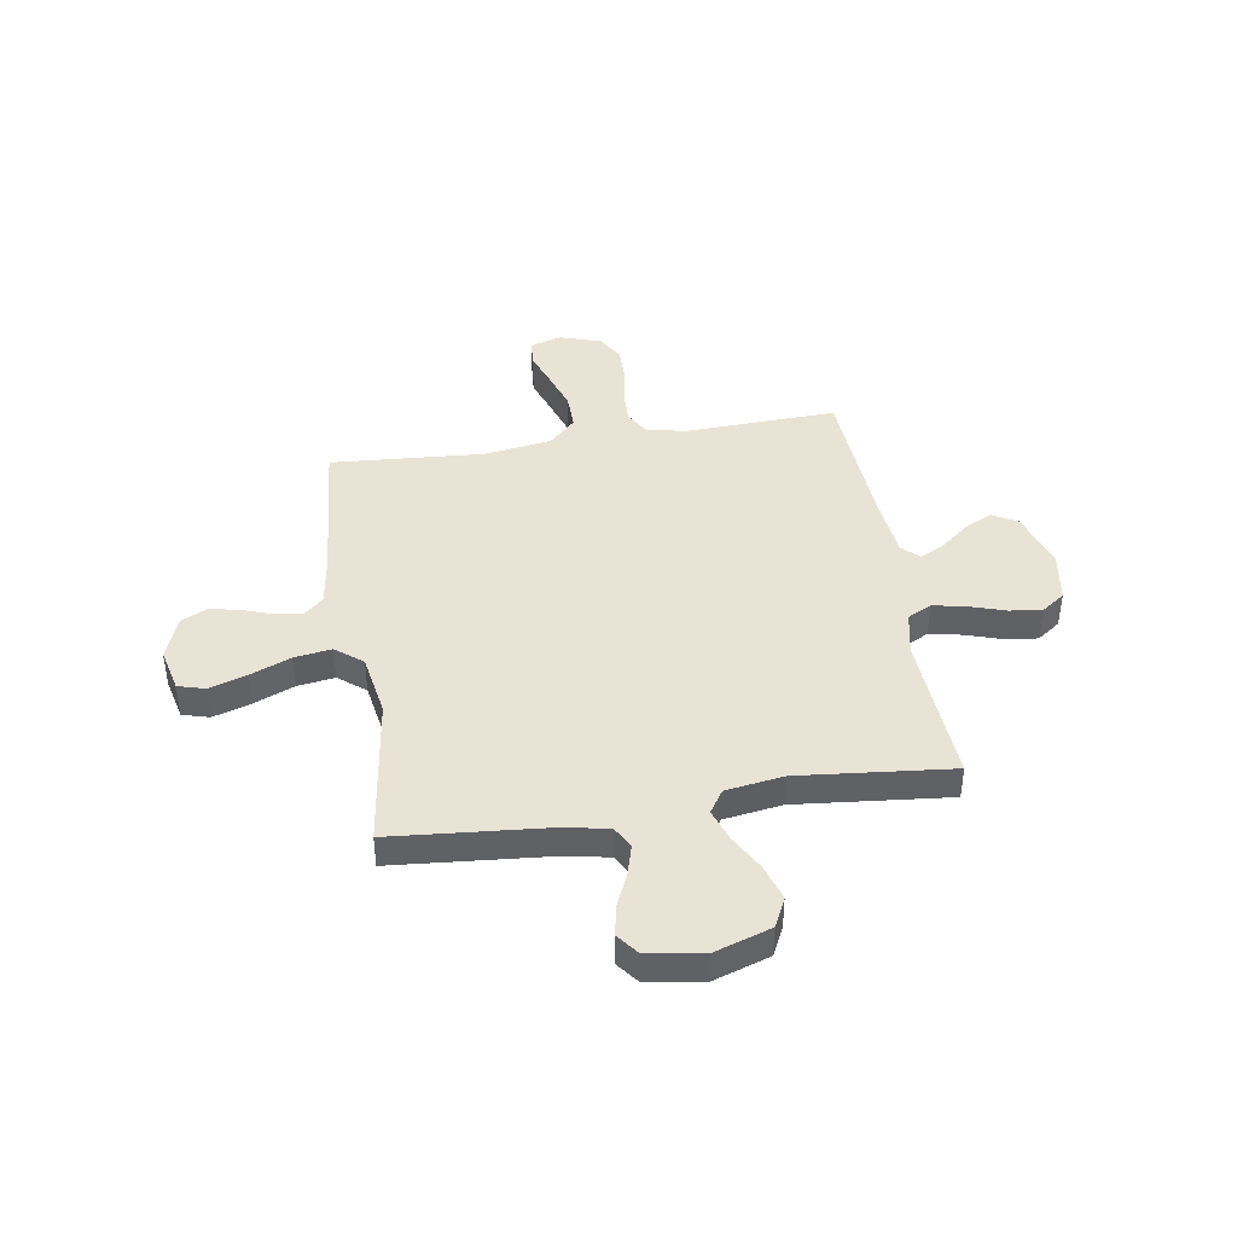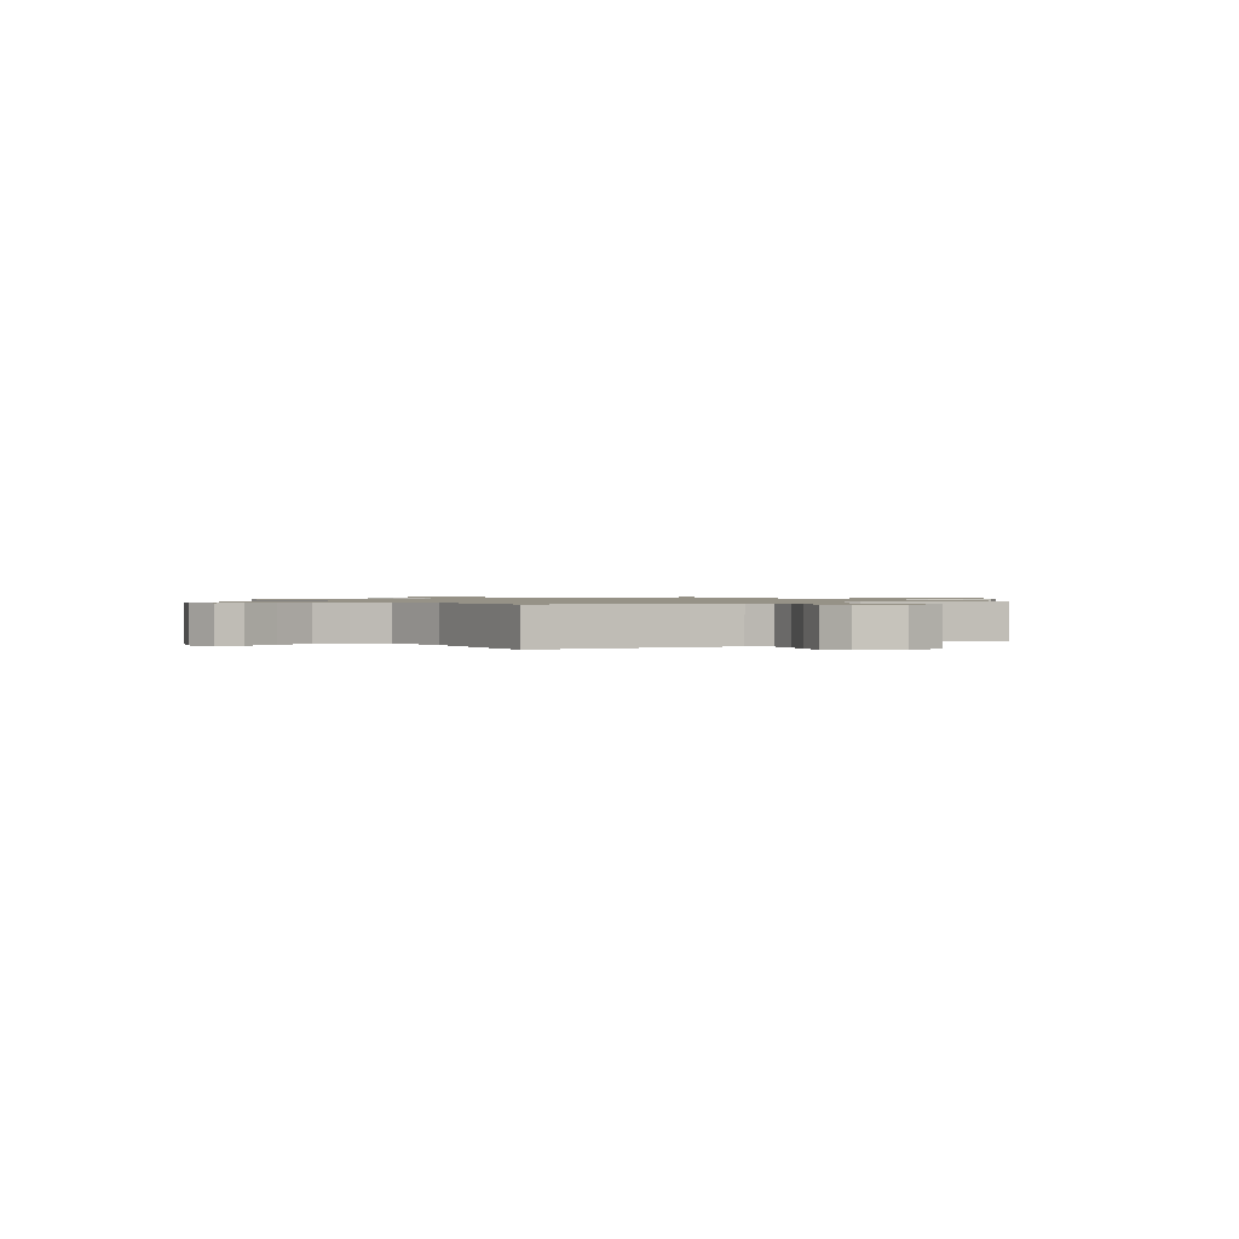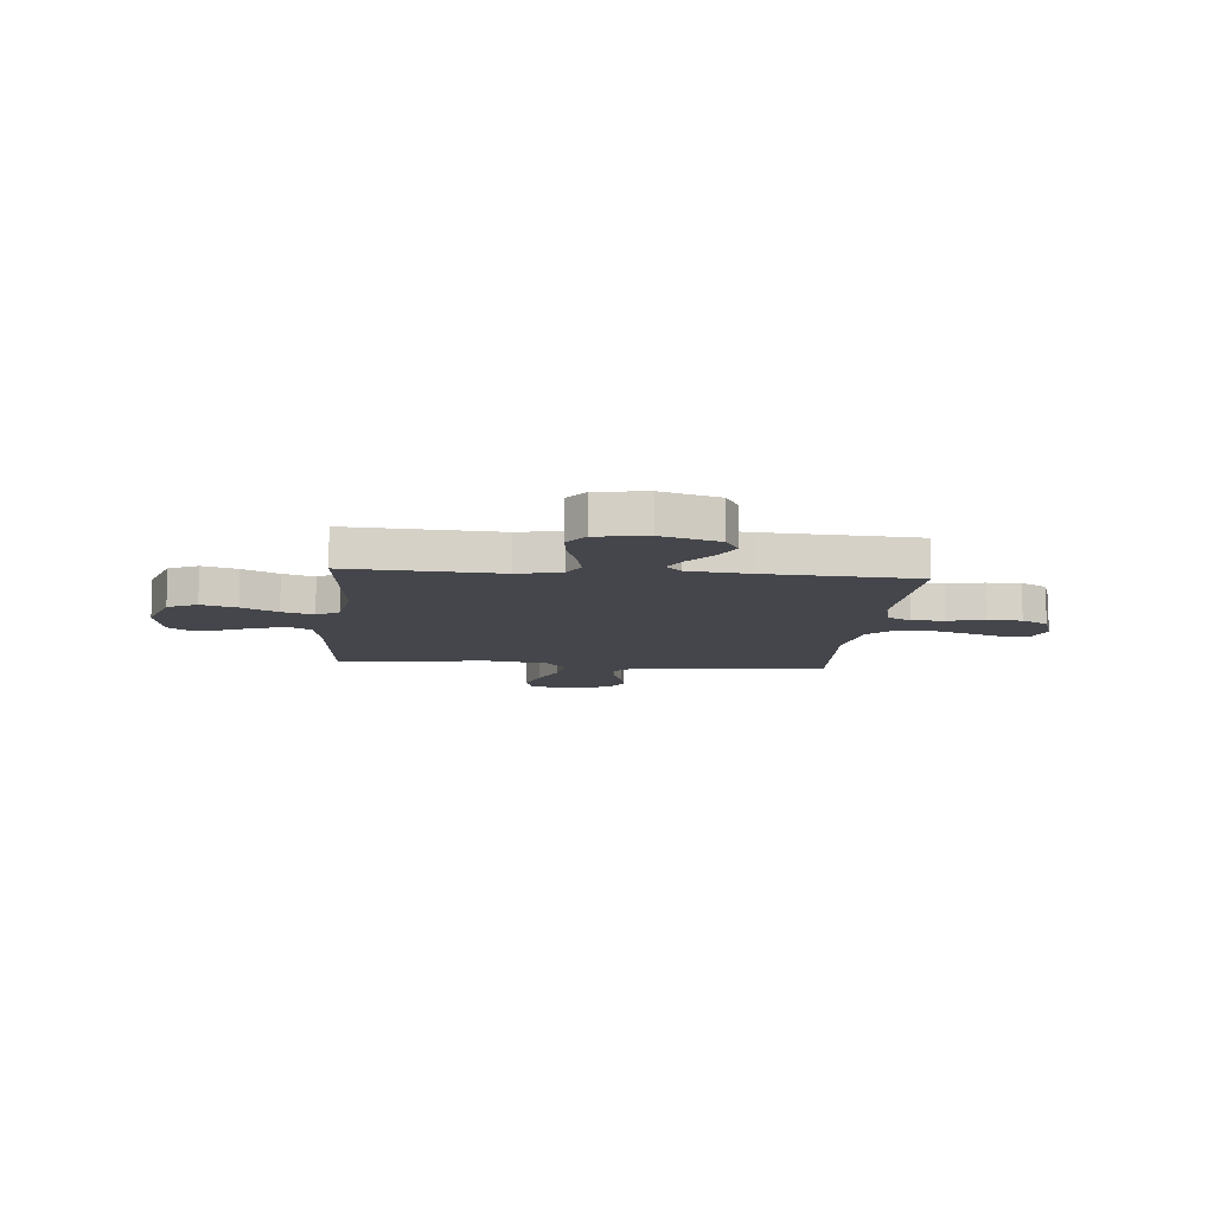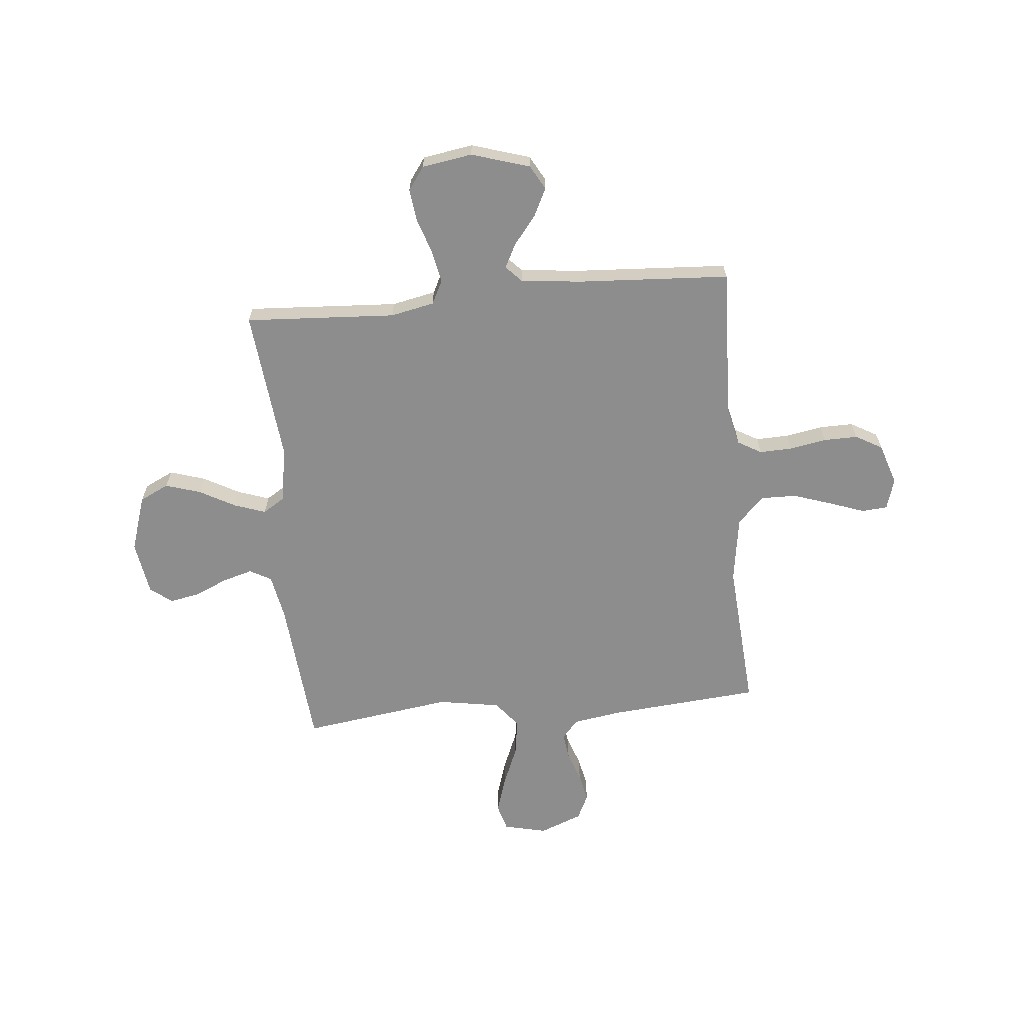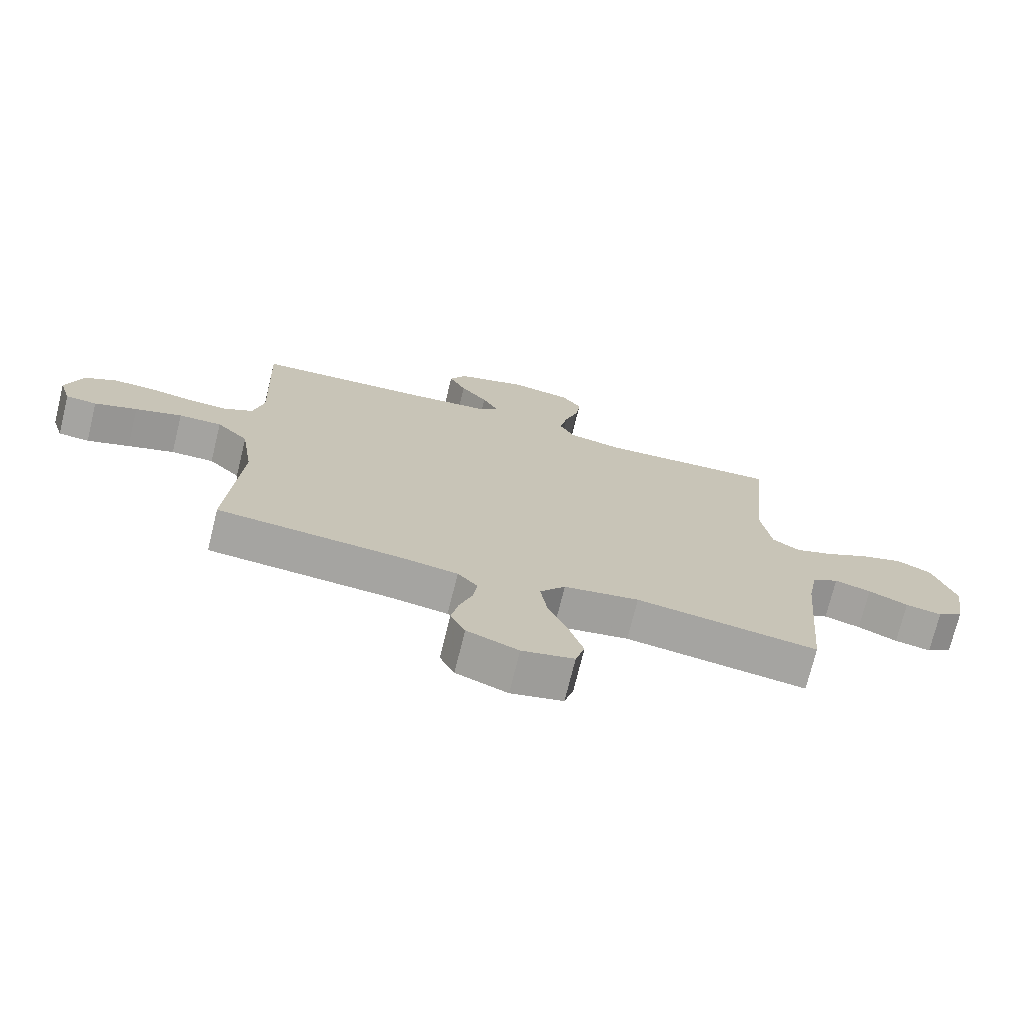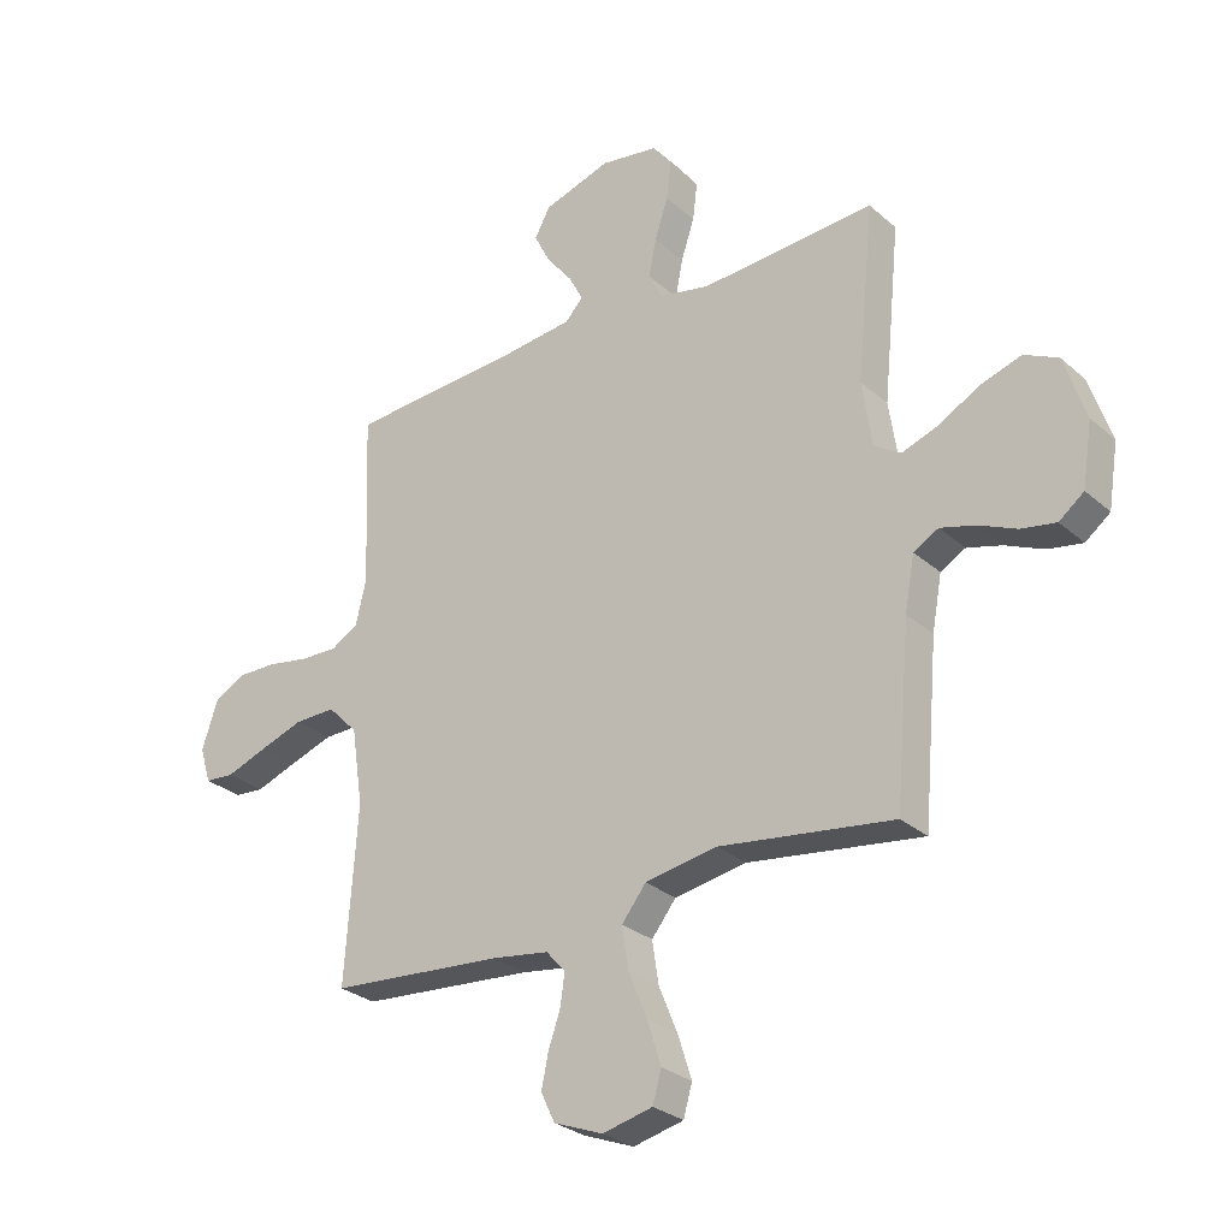
<metadata>
{"format":"obj","ext":"obj","renderer":"f3d","projection":"perspective","resolution":1024,"background":"white","views":[{"elev":42.1,"azim":-99.1,"up":"+Y"},{"elev":1.0,"azim":147.3,"up":"+Y"},{"elev":-10.1,"azim":-5.3,"up":"+Y"},{"elev":-64.6,"azim":5.5,"up":"+Y"},{"elev":-73.1,"azim":166.2,"up":"+Z"},{"elev":-28.4,"azim":-142.2,"up":"+Z"}]}
</metadata>
<code>
v -0.5 0.07 0.5
v -0.2 0.07 0.482
v -0.113 0.07 0.5
v -0.089 0.07 0.547
v -0.102 0.07 0.612
v -0.125 0.07 0.682
v -0.133 0.07 0.746
v -0.1 0.07 0.792
v 0 0.07 0.808
v 0.116 0.07 0.772
v 0.143 0.07 0.723
v 0.115 0.07 0.667
v 0.071 0.07 0.612
v 0.046 0.07 0.564
v 0.077 0.07 0.531
v 0.2 0.07 0.518
v 0.5 0.07 0.5
v 0.488 0.07 0.2
v 0.506 0.07 0.123
v 0.553 0.07 0.096
v 0.618 0.07 0.098
v 0.691 0.07 0.111
v 0.759 0.07 0.112
v 0.812 0.07 0.082
v 0.839 0.07 0
v 0.82 0.07 -0.062
v 0.769 0.07 -0.066
v 0.699 0.07 -0.041
v 0.622 0.07 -0.015
v 0.551 0.07 -0.014
v 0.499 0.07 -0.067
v 0.479 0.07 -0.2
v 0.5 0.07 -0.5
v 0.2 0.07 -0.525
v 0.102 0.07 -0.54
v 0.069 0.07 -0.577
v 0.076 0.07 -0.63
v 0.097 0.07 -0.69
v 0.109 0.07 -0.748
v 0.085 0.07 -0.798
v 0 0.07 -0.831
v -0.086 0.07 -0.811
v -0.101 0.07 -0.758
v -0.078 0.07 -0.685
v -0.045 0.07 -0.605
v -0.034 0.07 -0.532
v -0.076 0.07 -0.479
v -0.2 0.07 -0.458
v -0.5 0.07 -0.5
v -0.526 0.07 -0.2
v -0.543 0.07 -0.108
v -0.586 0.07 -0.084
v -0.646 0.07 -0.101
v -0.711 0.07 -0.13
v -0.771 0.07 -0.141
v -0.814 0.07 -0.108
v -0.831 0.07 0
v -0.794 0.07 0.112
v -0.736 0.07 0.14
v -0.666 0.07 0.118
v -0.595 0.07 0.079
v -0.532 0.07 0.057
v -0.487 0.07 0.086
v -0.47 0.07 0.2
v -0.5 0 0.5
v -0.2 0 0.482
v -0.113 0 0.5
v -0.089 0 0.547
v -0.102 0 0.612
v -0.125 0 0.682
v -0.133 0 0.746
v -0.1 0 0.792
v 0 0 0.808
v 0.116 0 0.772
v 0.143 0 0.723
v 0.115 0 0.667
v 0.071 0 0.612
v 0.046 0 0.564
v 0.077 0 0.531
v 0.2 0 0.518
v 0.5 0 0.5
v 0.488 0 0.2
v 0.506 0 0.123
v 0.553 0 0.096
v 0.618 0 0.098
v 0.691 0 0.111
v 0.759 0 0.112
v 0.812 0 0.082
v 0.839 0 0
v 0.82 0 -0.062
v 0.769 0 -0.066
v 0.699 0 -0.041
v 0.622 0 -0.015
v 0.551 0 -0.014
v 0.499 0 -0.067
v 0.479 0 -0.2
v 0.5 0 -0.5
v 0.2 0 -0.525
v 0.102 0 -0.54
v 0.069 0 -0.577
v 0.076 0 -0.63
v 0.097 0 -0.69
v 0.109 0 -0.748
v 0.085 0 -0.798
v 0 0 -0.831
v -0.086 0 -0.811
v -0.101 0 -0.758
v -0.078 0 -0.685
v -0.045 0 -0.605
v -0.034 0 -0.532
v -0.076 0 -0.479
v -0.2 0 -0.458
v -0.5 0 -0.5
v -0.526 0 -0.2
v -0.543 0 -0.108
v -0.586 0 -0.084
v -0.646 0 -0.101
v -0.711 0 -0.13
v -0.771 0 -0.141
v -0.814 0 -0.108
v -0.831 0 0
v -0.794 0 0.112
v -0.736 0 0.14
v -0.666 0 0.118
v -0.595 0 0.079
v -0.532 0 0.057
v -0.487 0 0.086
v -0.47 0 0.2
f 59 60 61
f 58 59 61
f 57 58 61
f 56 57 61
f 55 56 61
f 54 55 61
f 53 54 61
f 52 53 61 62
f 51 52 62 63
f 48 49 50
f 50 51 63
f 48 50 63
f 47 48 63
f 43 44 45
f 42 43 45
f 41 42 45
f 40 41 45
f 39 40 45
f 38 39 45
f 37 38 45
f 36 37 45 46
f 47 63 64
f 46 47 64
f 36 46 64
f 35 36 64
f 26 27 28
f 25 26 28
f 24 25 28
f 23 24 28
f 22 23 28
f 21 22 28
f 20 21 28 29
f 19 20 29 30
f 16 17 18
f 15 16 18 19
f 11 12 13
f 10 11 13
f 9 10 13
f 8 9 13
f 7 8 13
f 6 7 13
f 5 6 13
f 4 5 13 14
f 3 4 14 15
f 64 1 2
f 35 64 2
f 34 35 2
f 2 3 15
f 34 2 15
f 33 34 15
f 32 33 15
f 15 19 30 31
f 15 31 32
f 125 124 123
f 125 123 122
f 125 122 121
f 125 121 120
f 125 120 119
f 125 119 118
f 125 118 117
f 126 125 117 116
f 127 126 116 115
f 114 113 112
f 127 115 114
f 127 114 112
f 127 112 111
f 109 108 107
f 109 107 106
f 109 106 105
f 109 105 104
f 109 104 103
f 109 103 102
f 109 102 101
f 110 109 101 100
f 128 127 111
f 128 111 110
f 128 110 100
f 128 100 99
f 92 91 90
f 92 90 89
f 92 89 88
f 92 88 87
f 92 87 86
f 92 86 85
f 93 92 85 84
f 94 93 84 83
f 82 81 80
f 83 82 80 79
f 77 76 75
f 77 75 74
f 77 74 73
f 77 73 72
f 77 72 71
f 77 71 70
f 77 70 69
f 78 77 69 68
f 79 78 68 67
f 66 65 128
f 66 128 99
f 66 99 98
f 79 67 66
f 79 66 98
f 79 98 97
f 79 97 96
f 95 94 83 79
f 96 95 79
f 1 65 66 2
f 2 66 67 3
f 3 67 68 4
f 4 68 69 5
f 5 69 70 6
f 6 70 71 7
f 7 71 72 8
f 8 72 73 9
f 9 73 74 10
f 10 74 75 11
f 11 75 76 12
f 12 76 77 13
f 13 77 78 14
f 14 78 79 15
f 15 79 80 16
f 16 80 81 17
f 17 81 82 18
f 18 82 83 19
f 19 83 84 20
f 20 84 85 21
f 21 85 86 22
f 22 86 87 23
f 23 87 88 24
f 24 88 89 25
f 25 89 90 26
f 26 90 91 27
f 27 91 92 28
f 28 92 93 29
f 29 93 94 30
f 30 94 95 31
f 31 95 96 32
f 32 96 97 33
f 33 97 98 34
f 34 98 99 35
f 35 99 100 36
f 36 100 101 37
f 37 101 102 38
f 38 102 103 39
f 39 103 104 40
f 40 104 105 41
f 41 105 106 42
f 42 106 107 43
f 43 107 108 44
f 44 108 109 45
f 45 109 110 46
f 46 110 111 47
f 47 111 112 48
f 48 112 113 49
f 49 113 114 50
f 50 114 115 51
f 51 115 116 52
f 52 116 117 53
f 53 117 118 54
f 54 118 119 55
f 55 119 120 56
f 56 120 121 57
f 57 121 122 58
f 58 122 123 59
f 59 123 124 60
f 60 124 125 61
f 61 125 126 62
f 62 126 127 63
f 63 127 128 64
f 64 128 65 1

</code>
